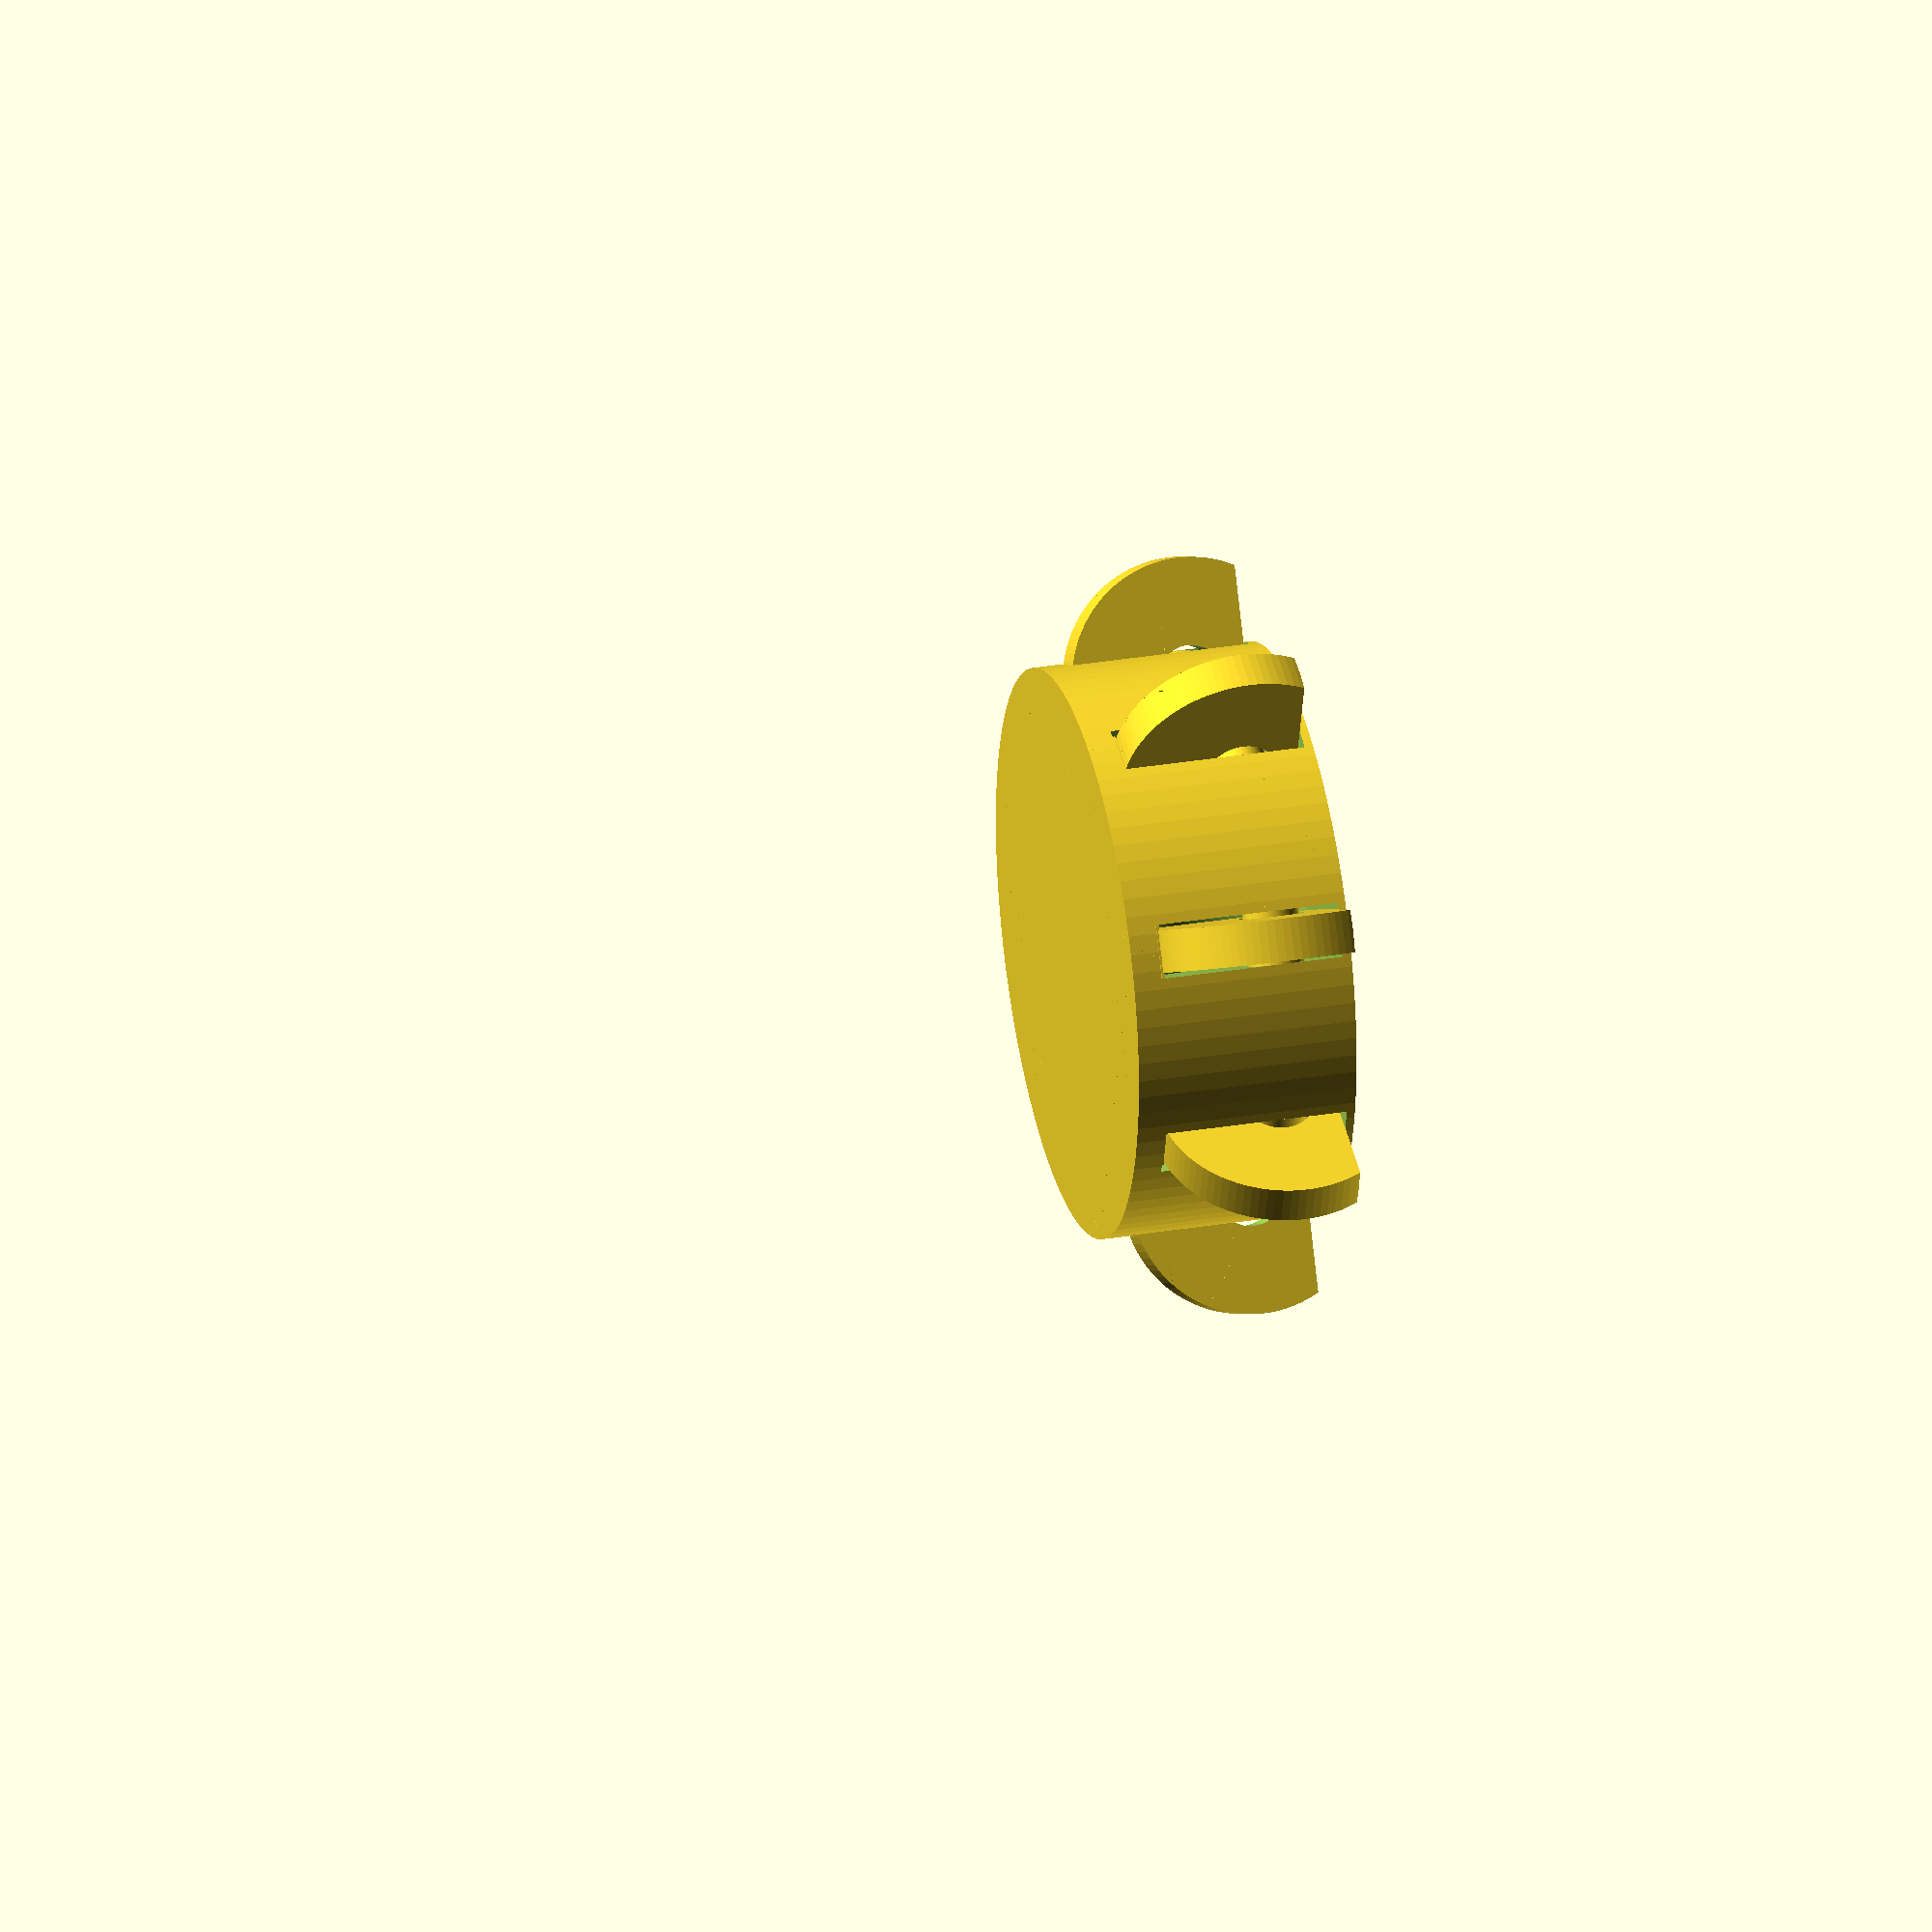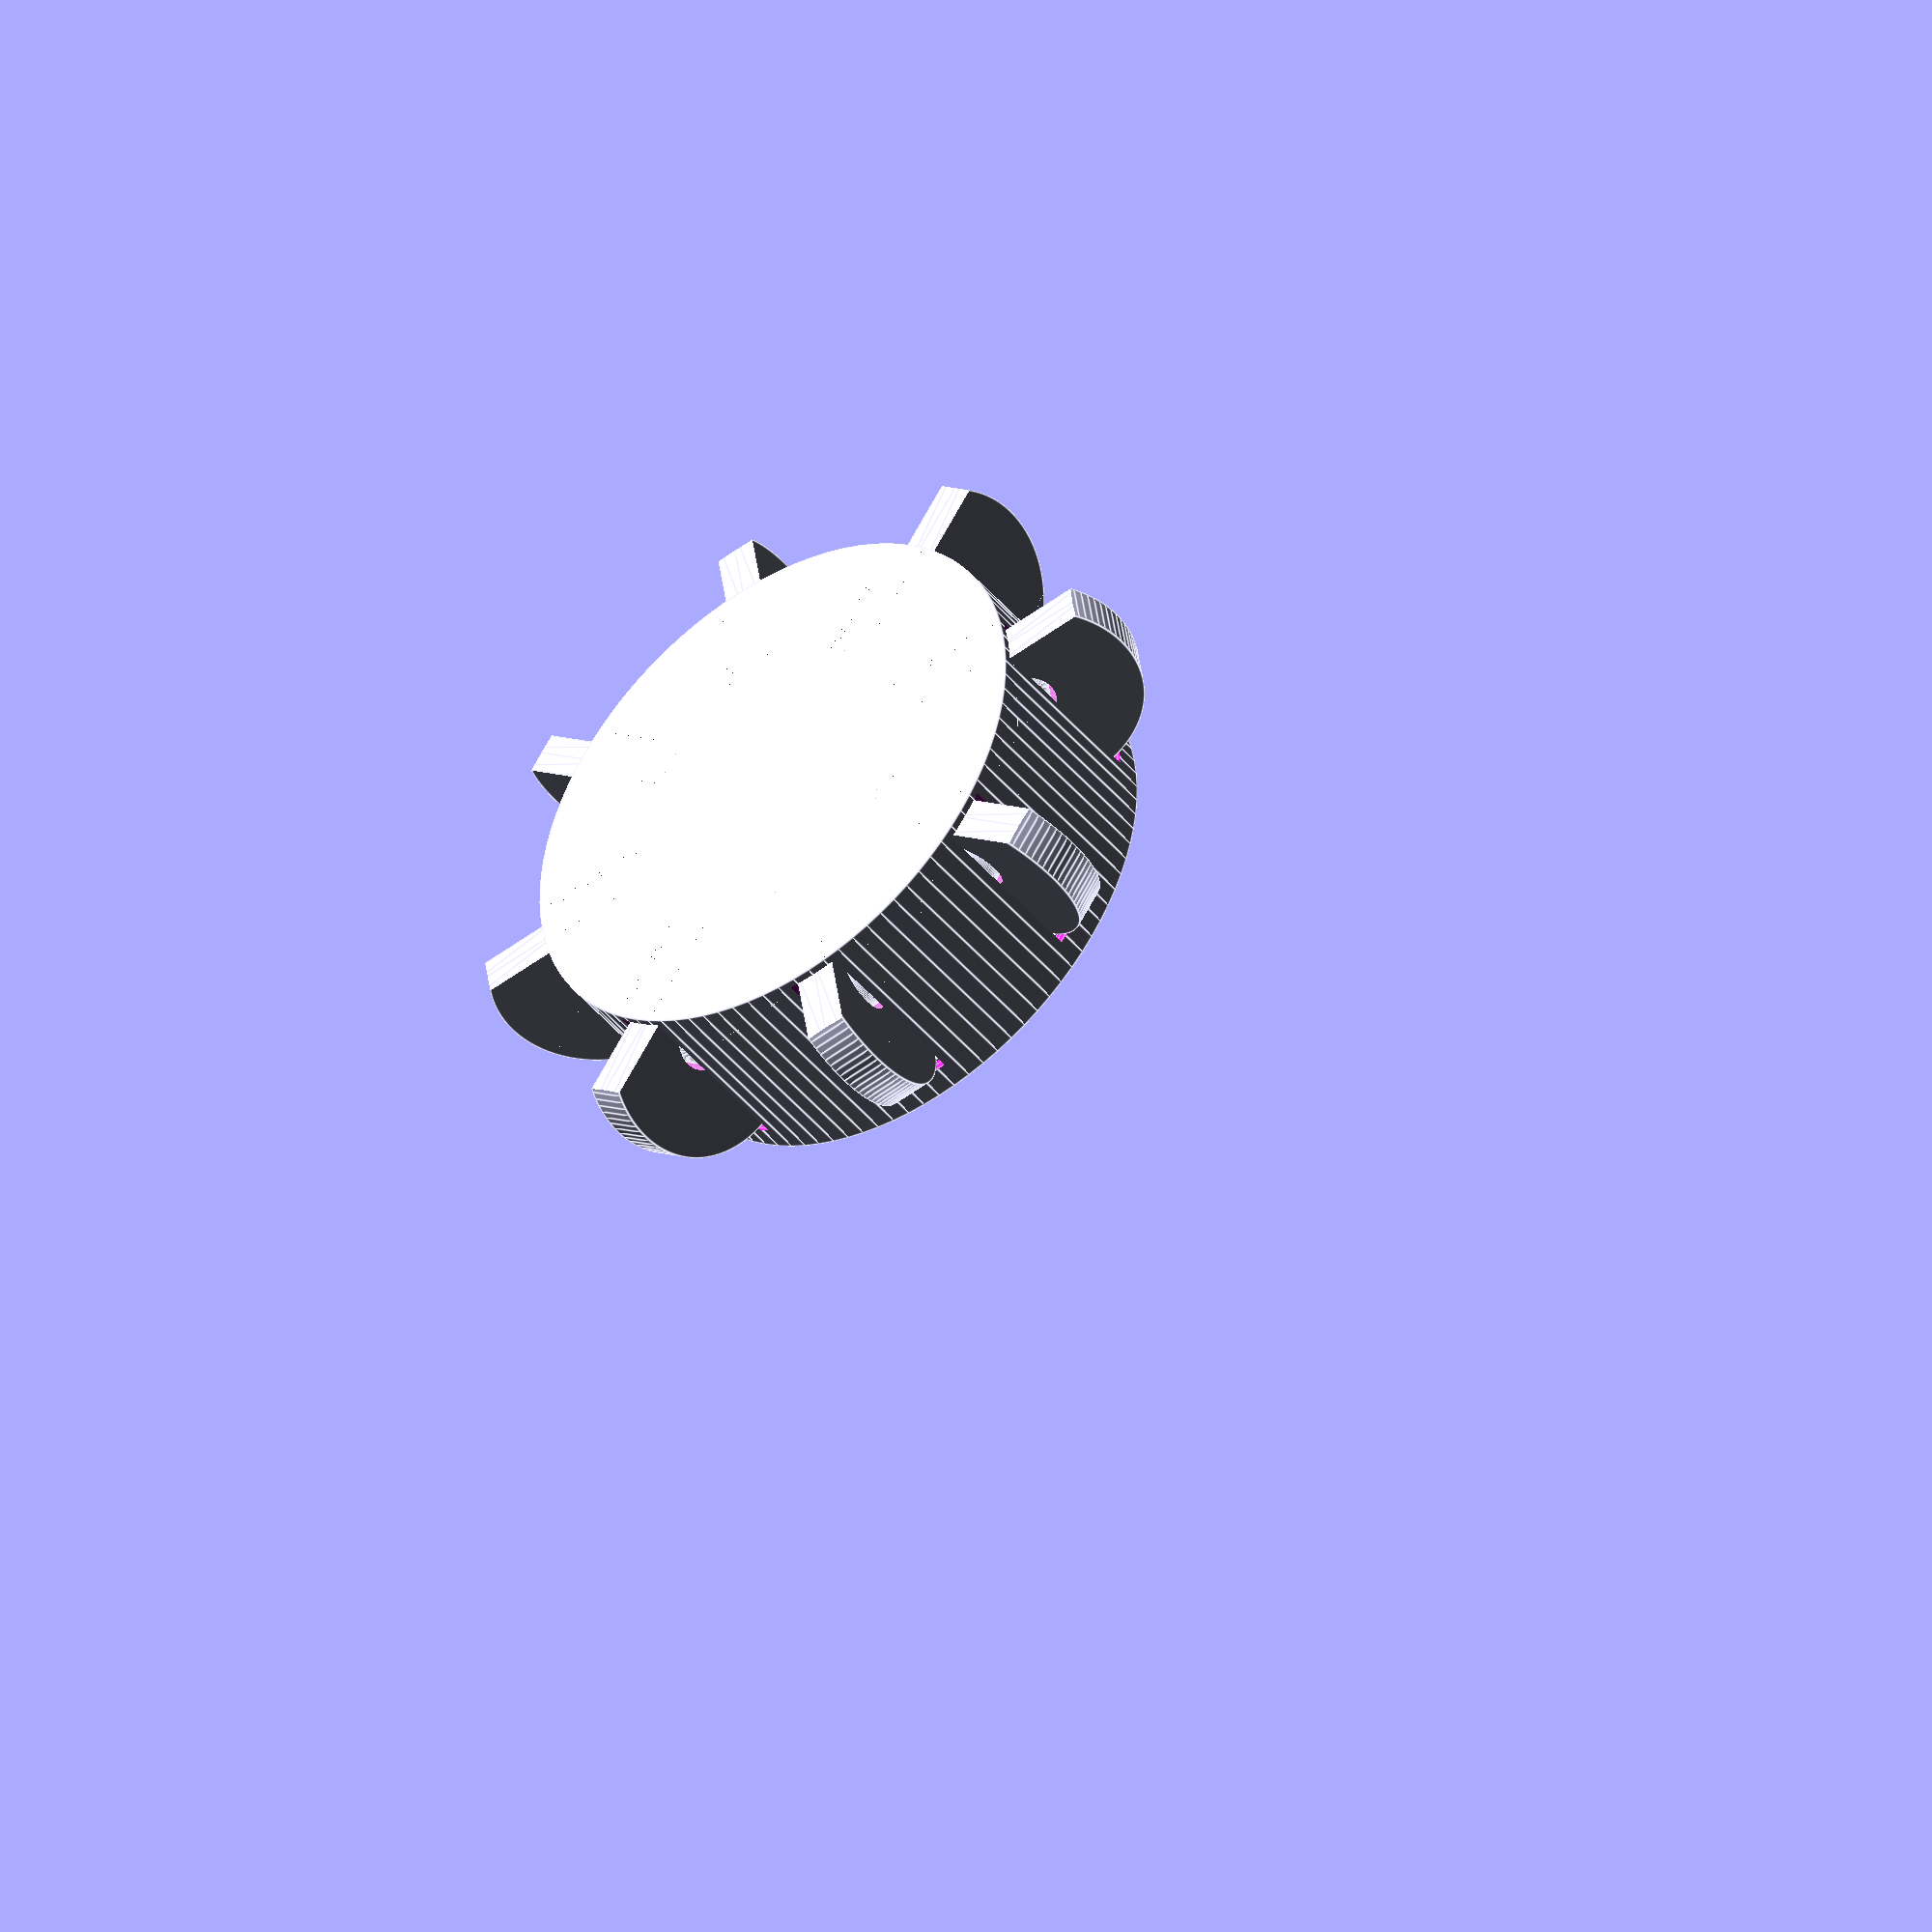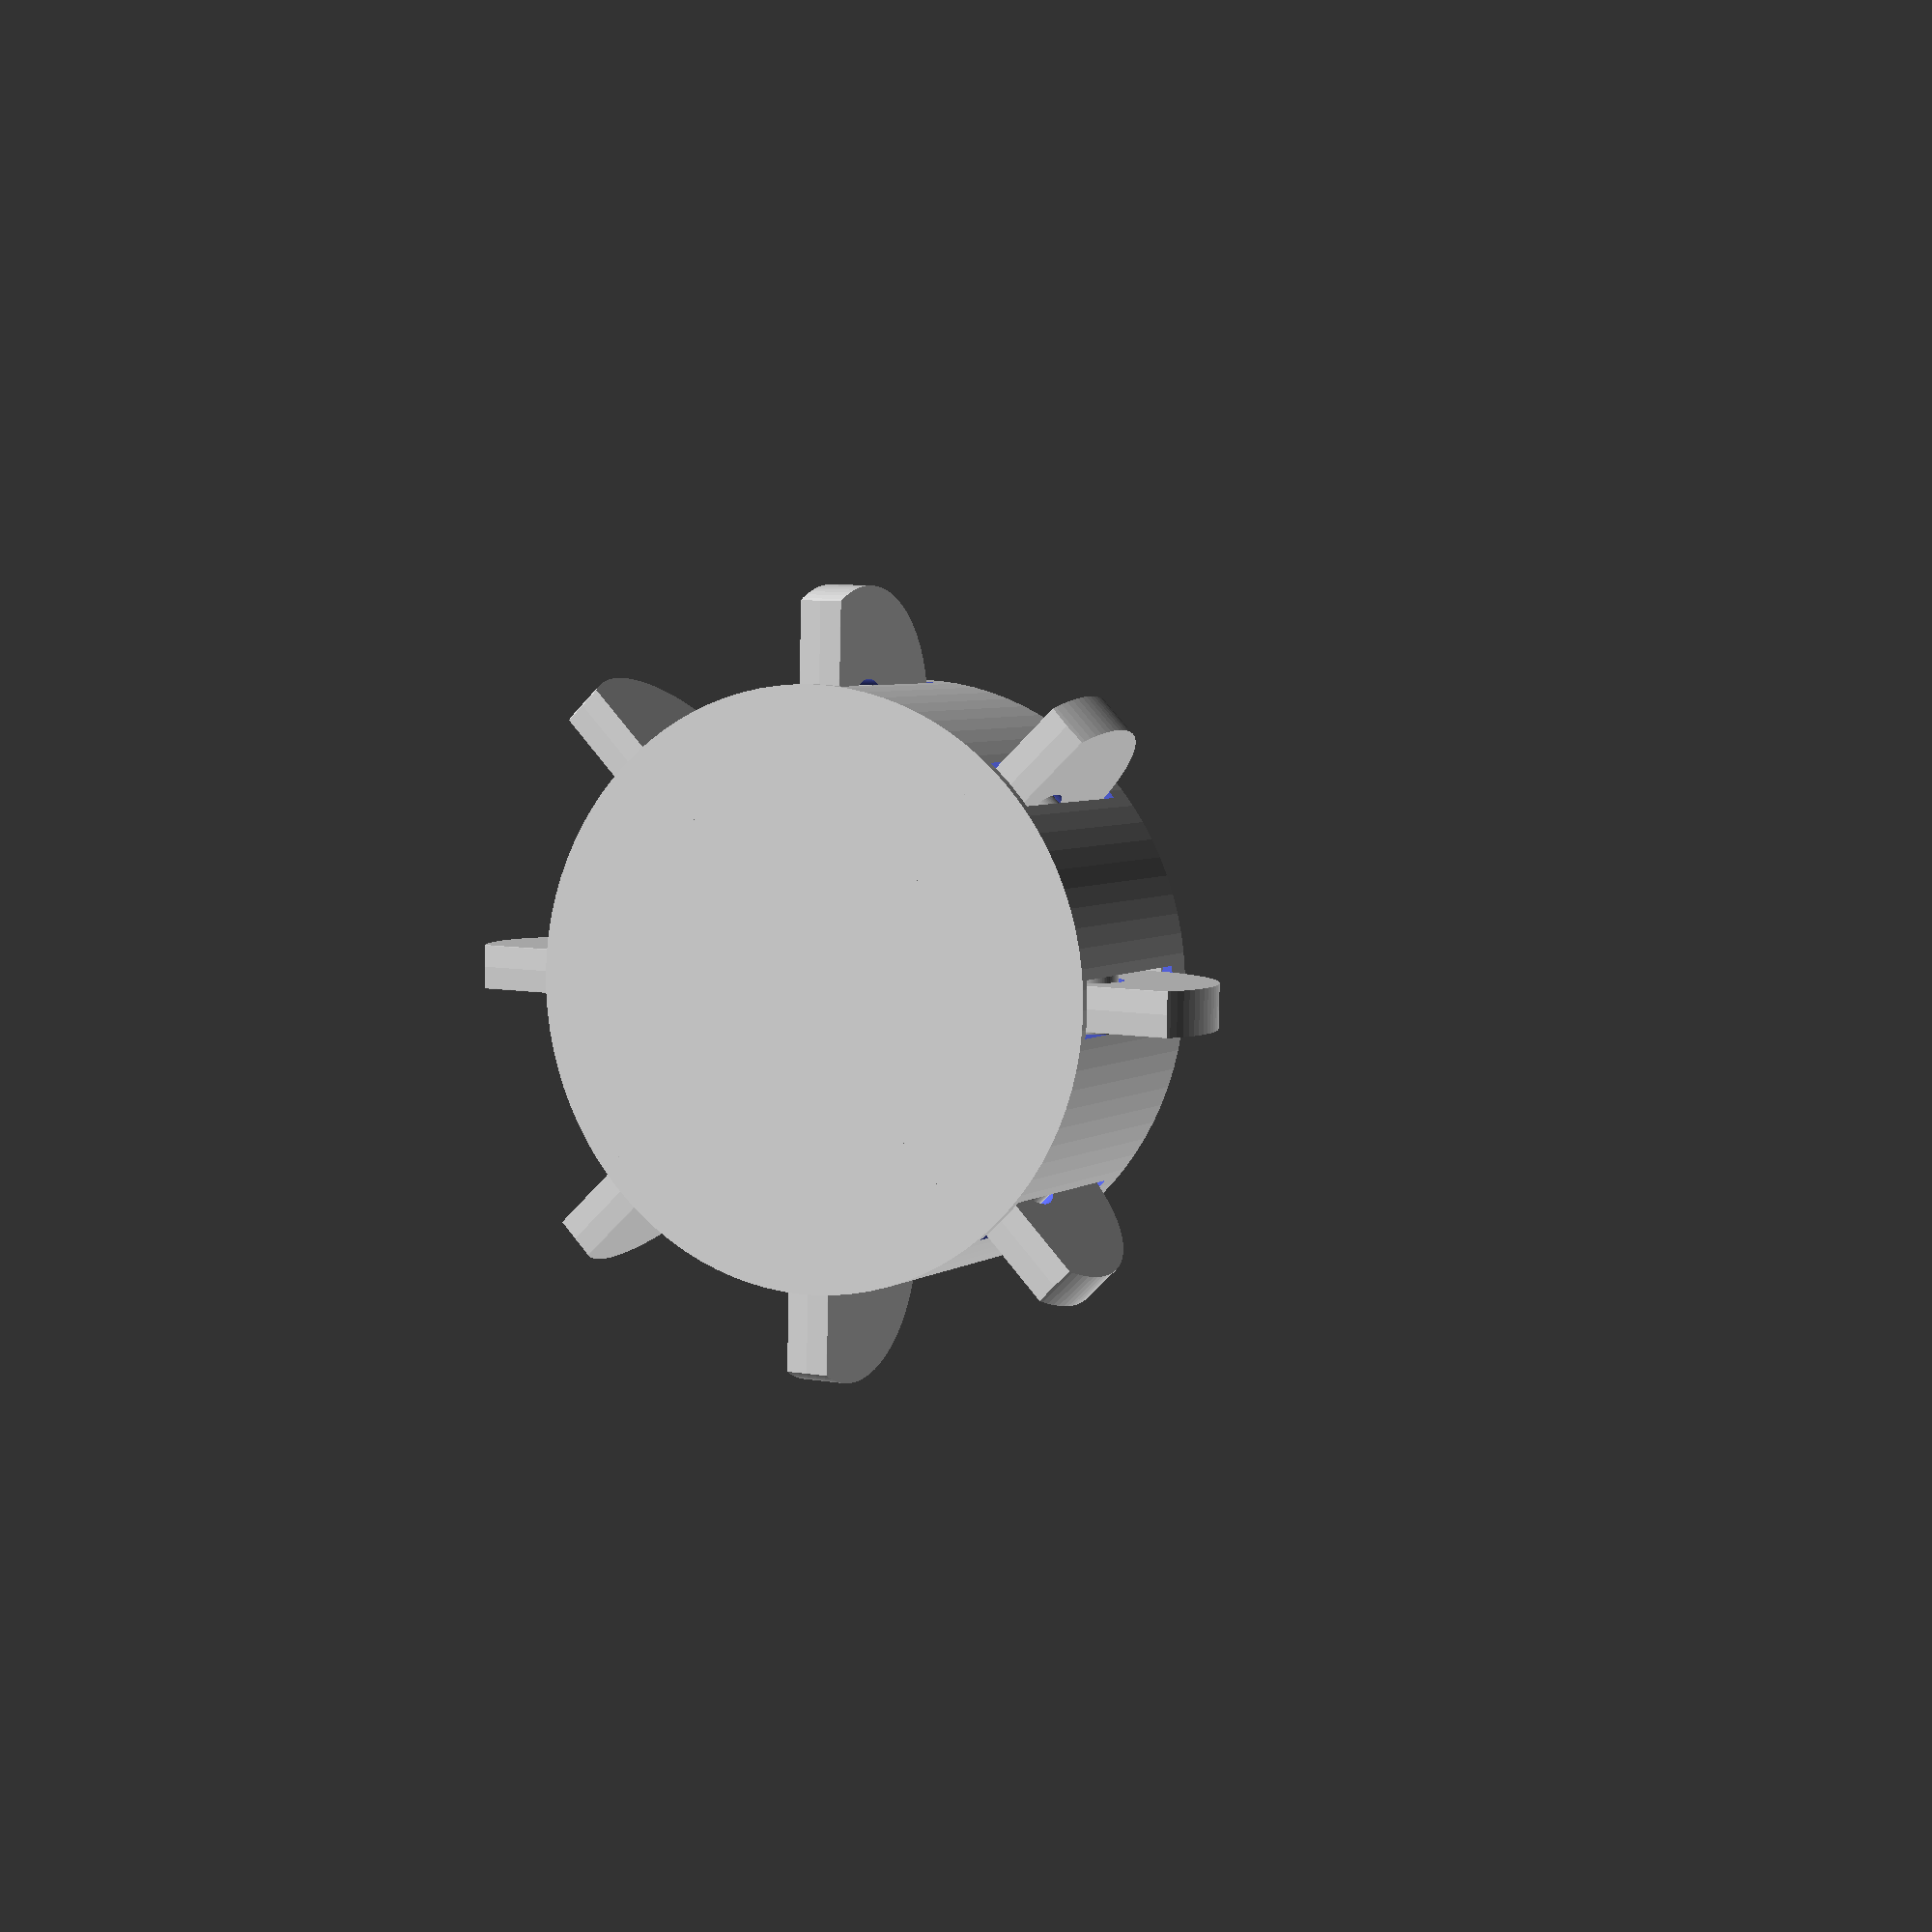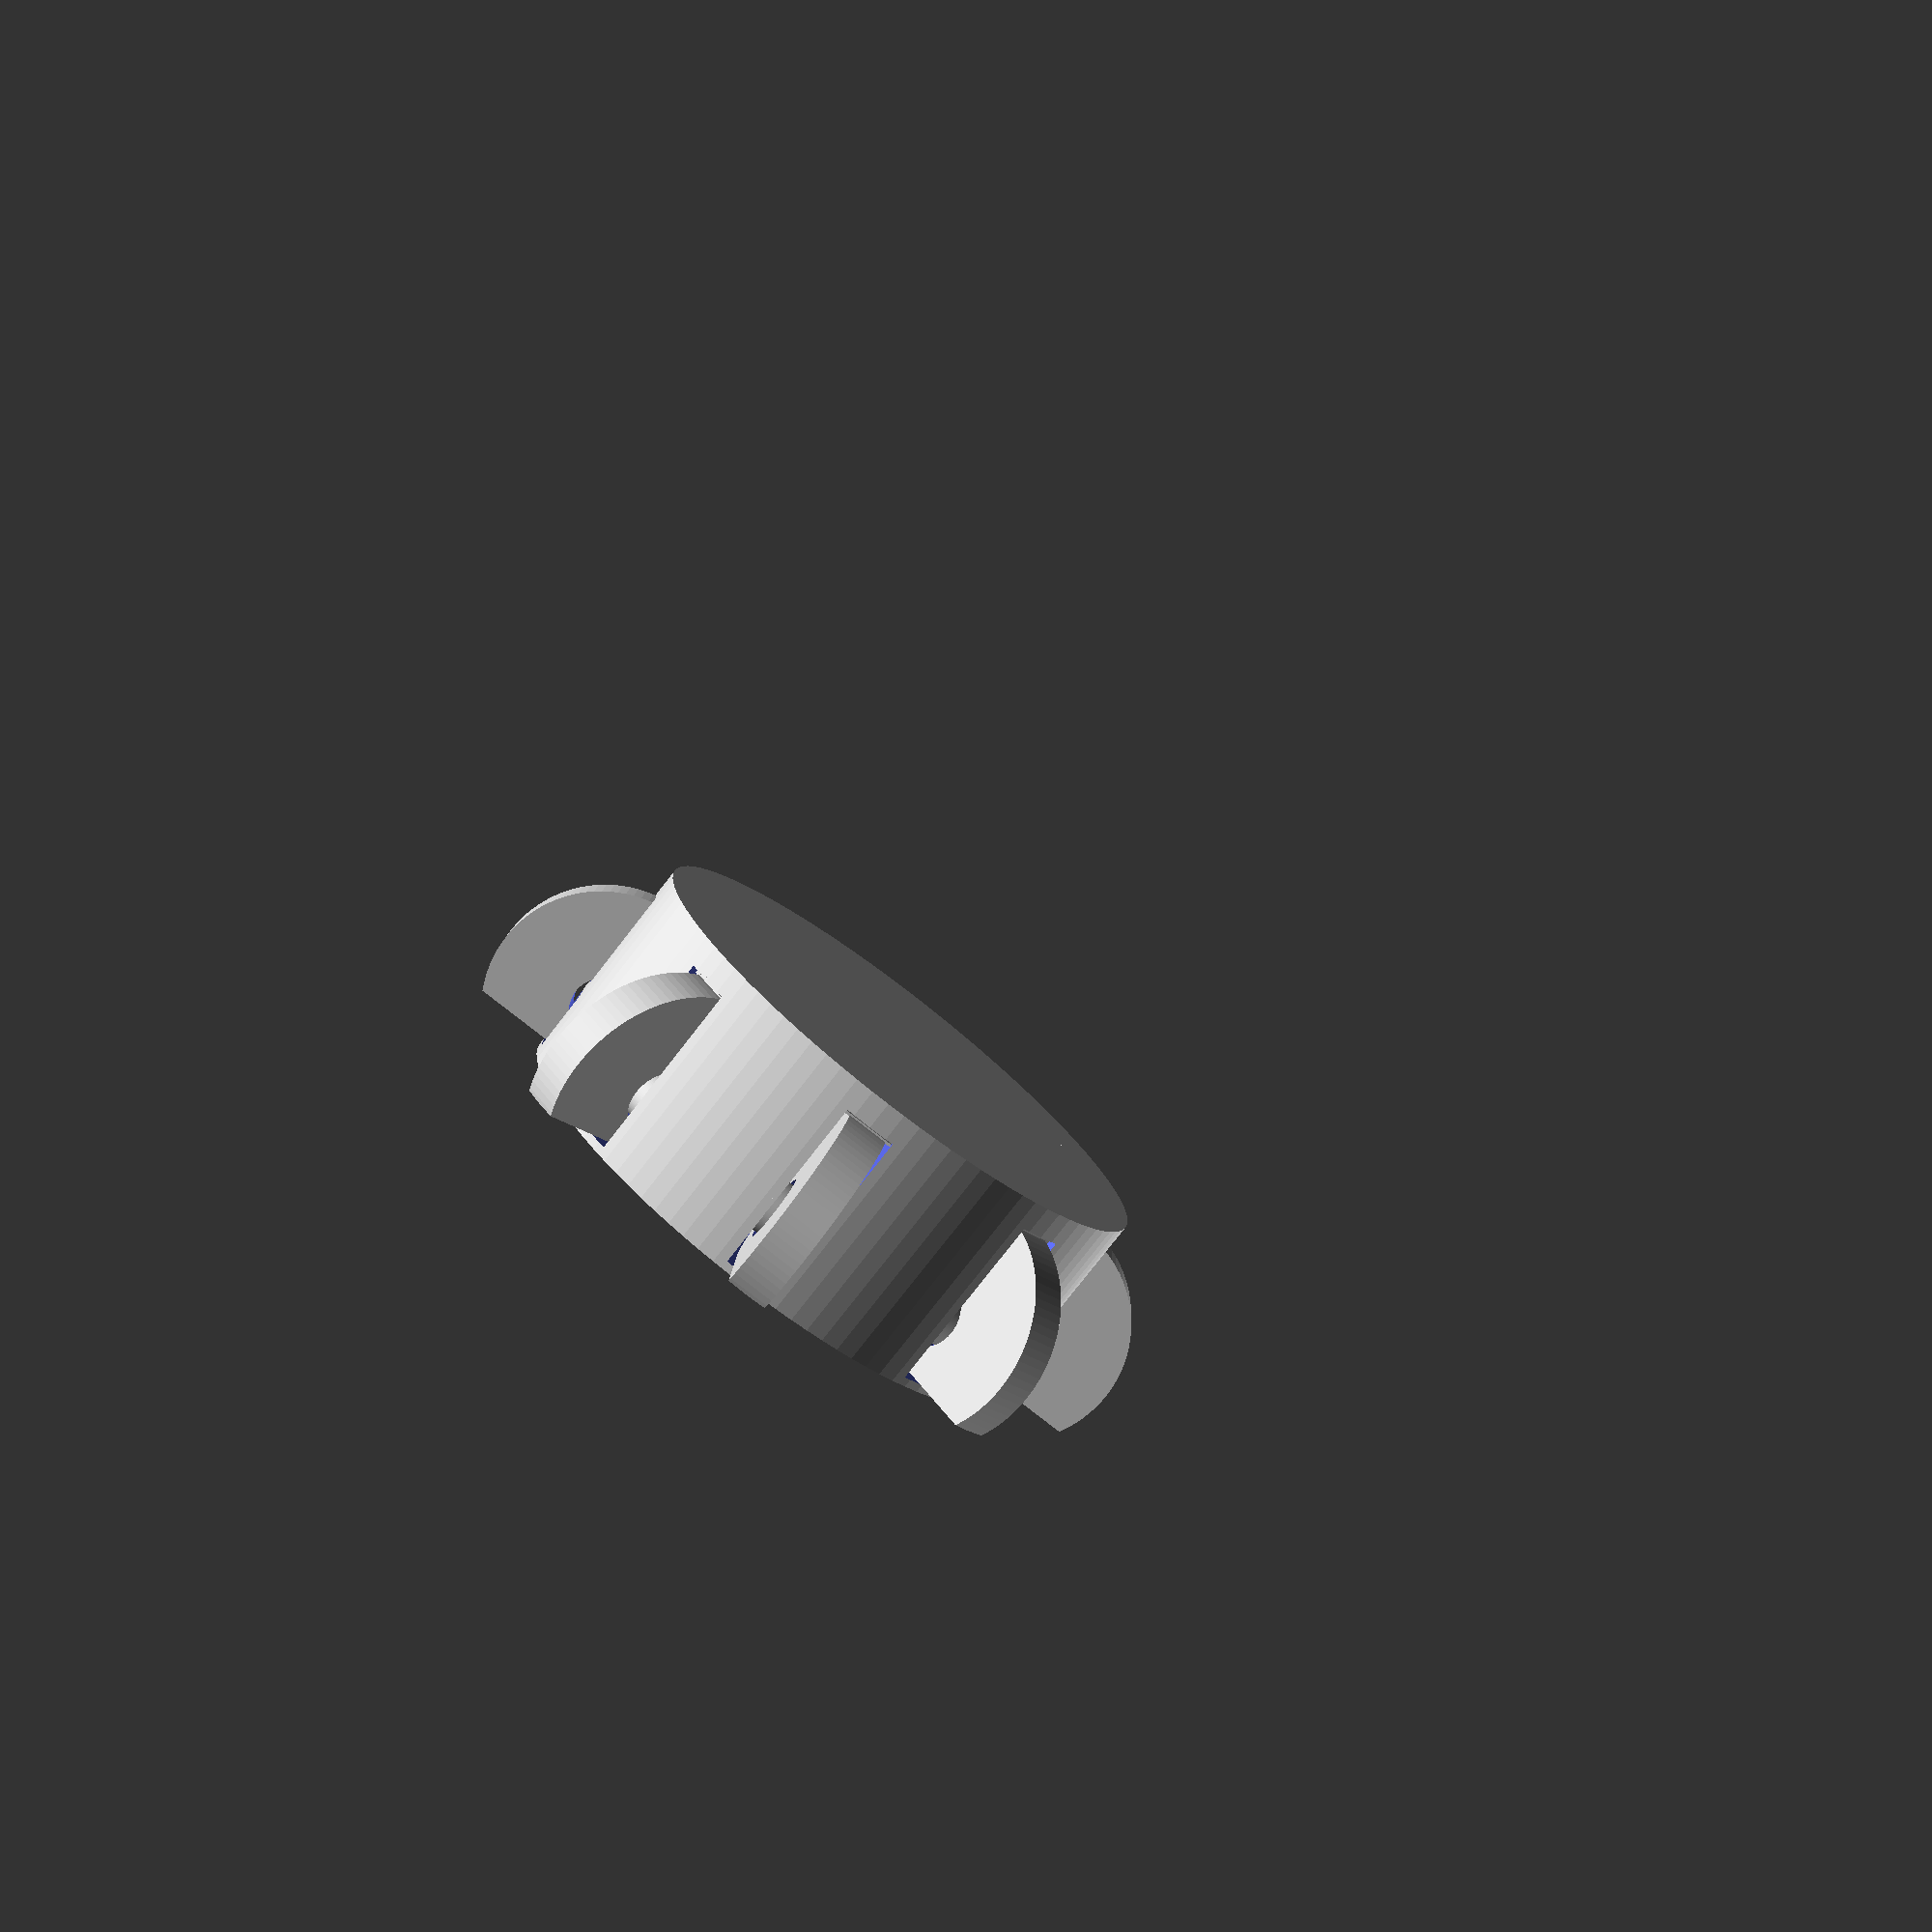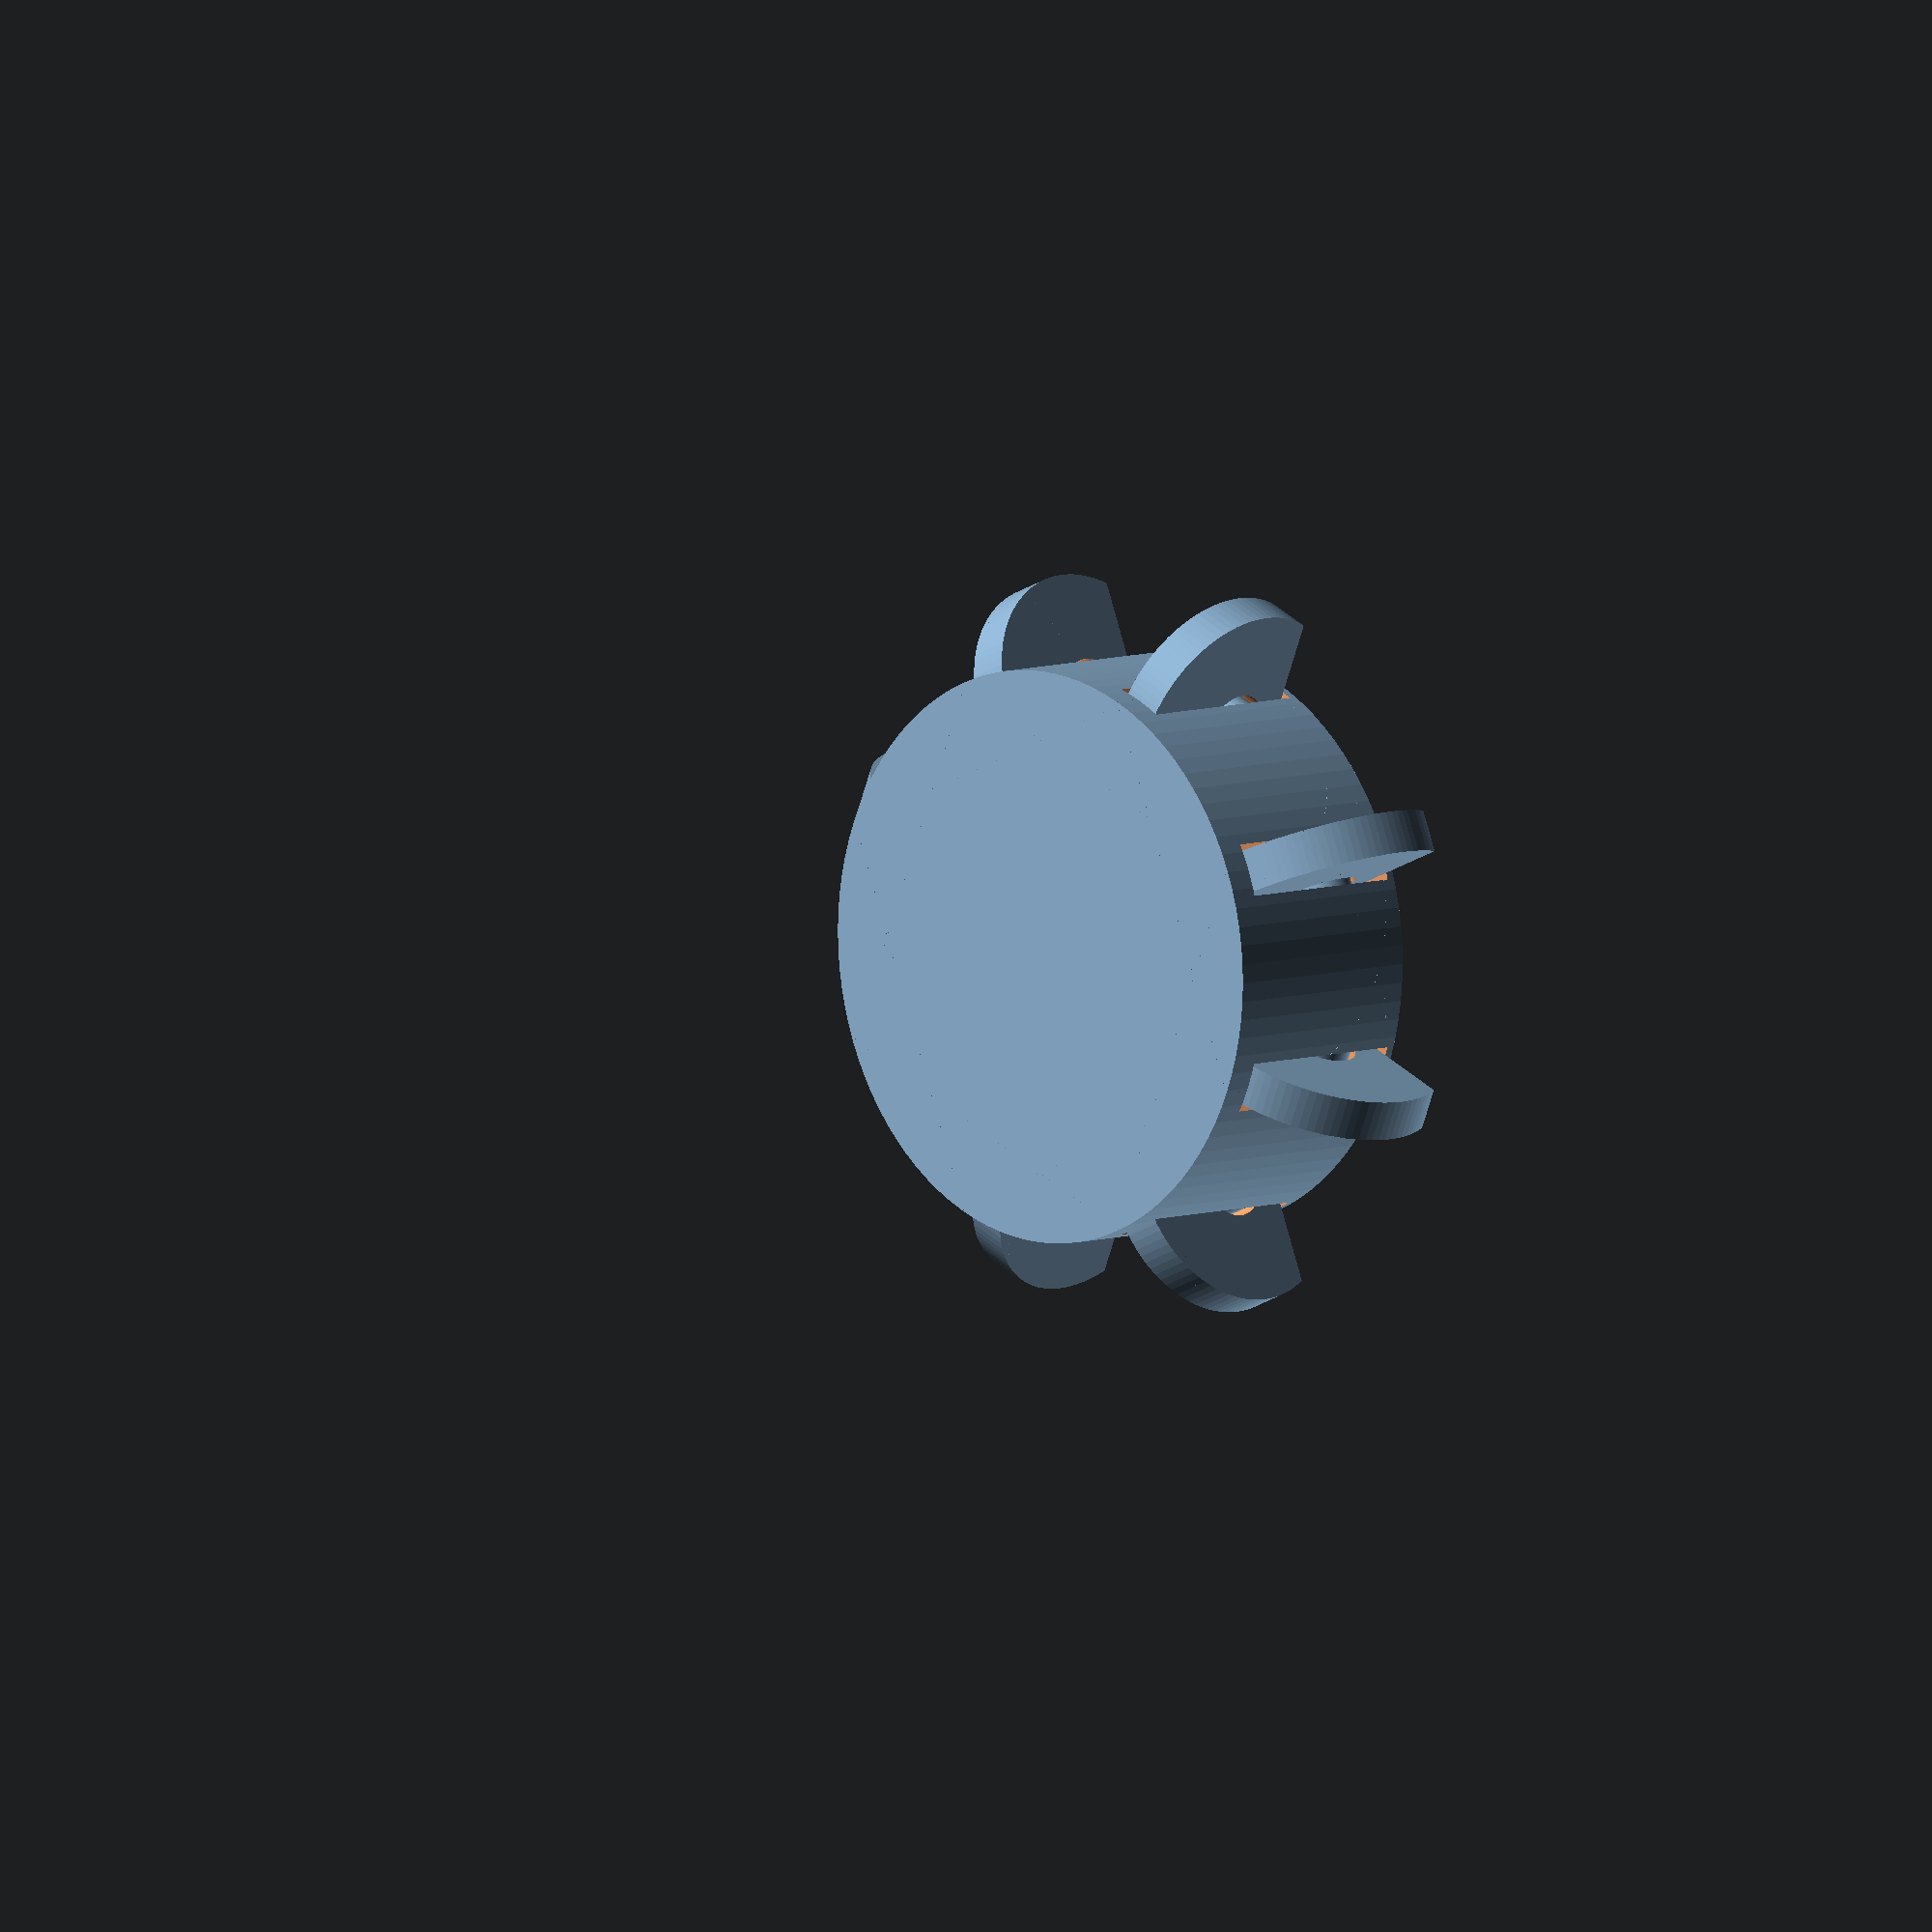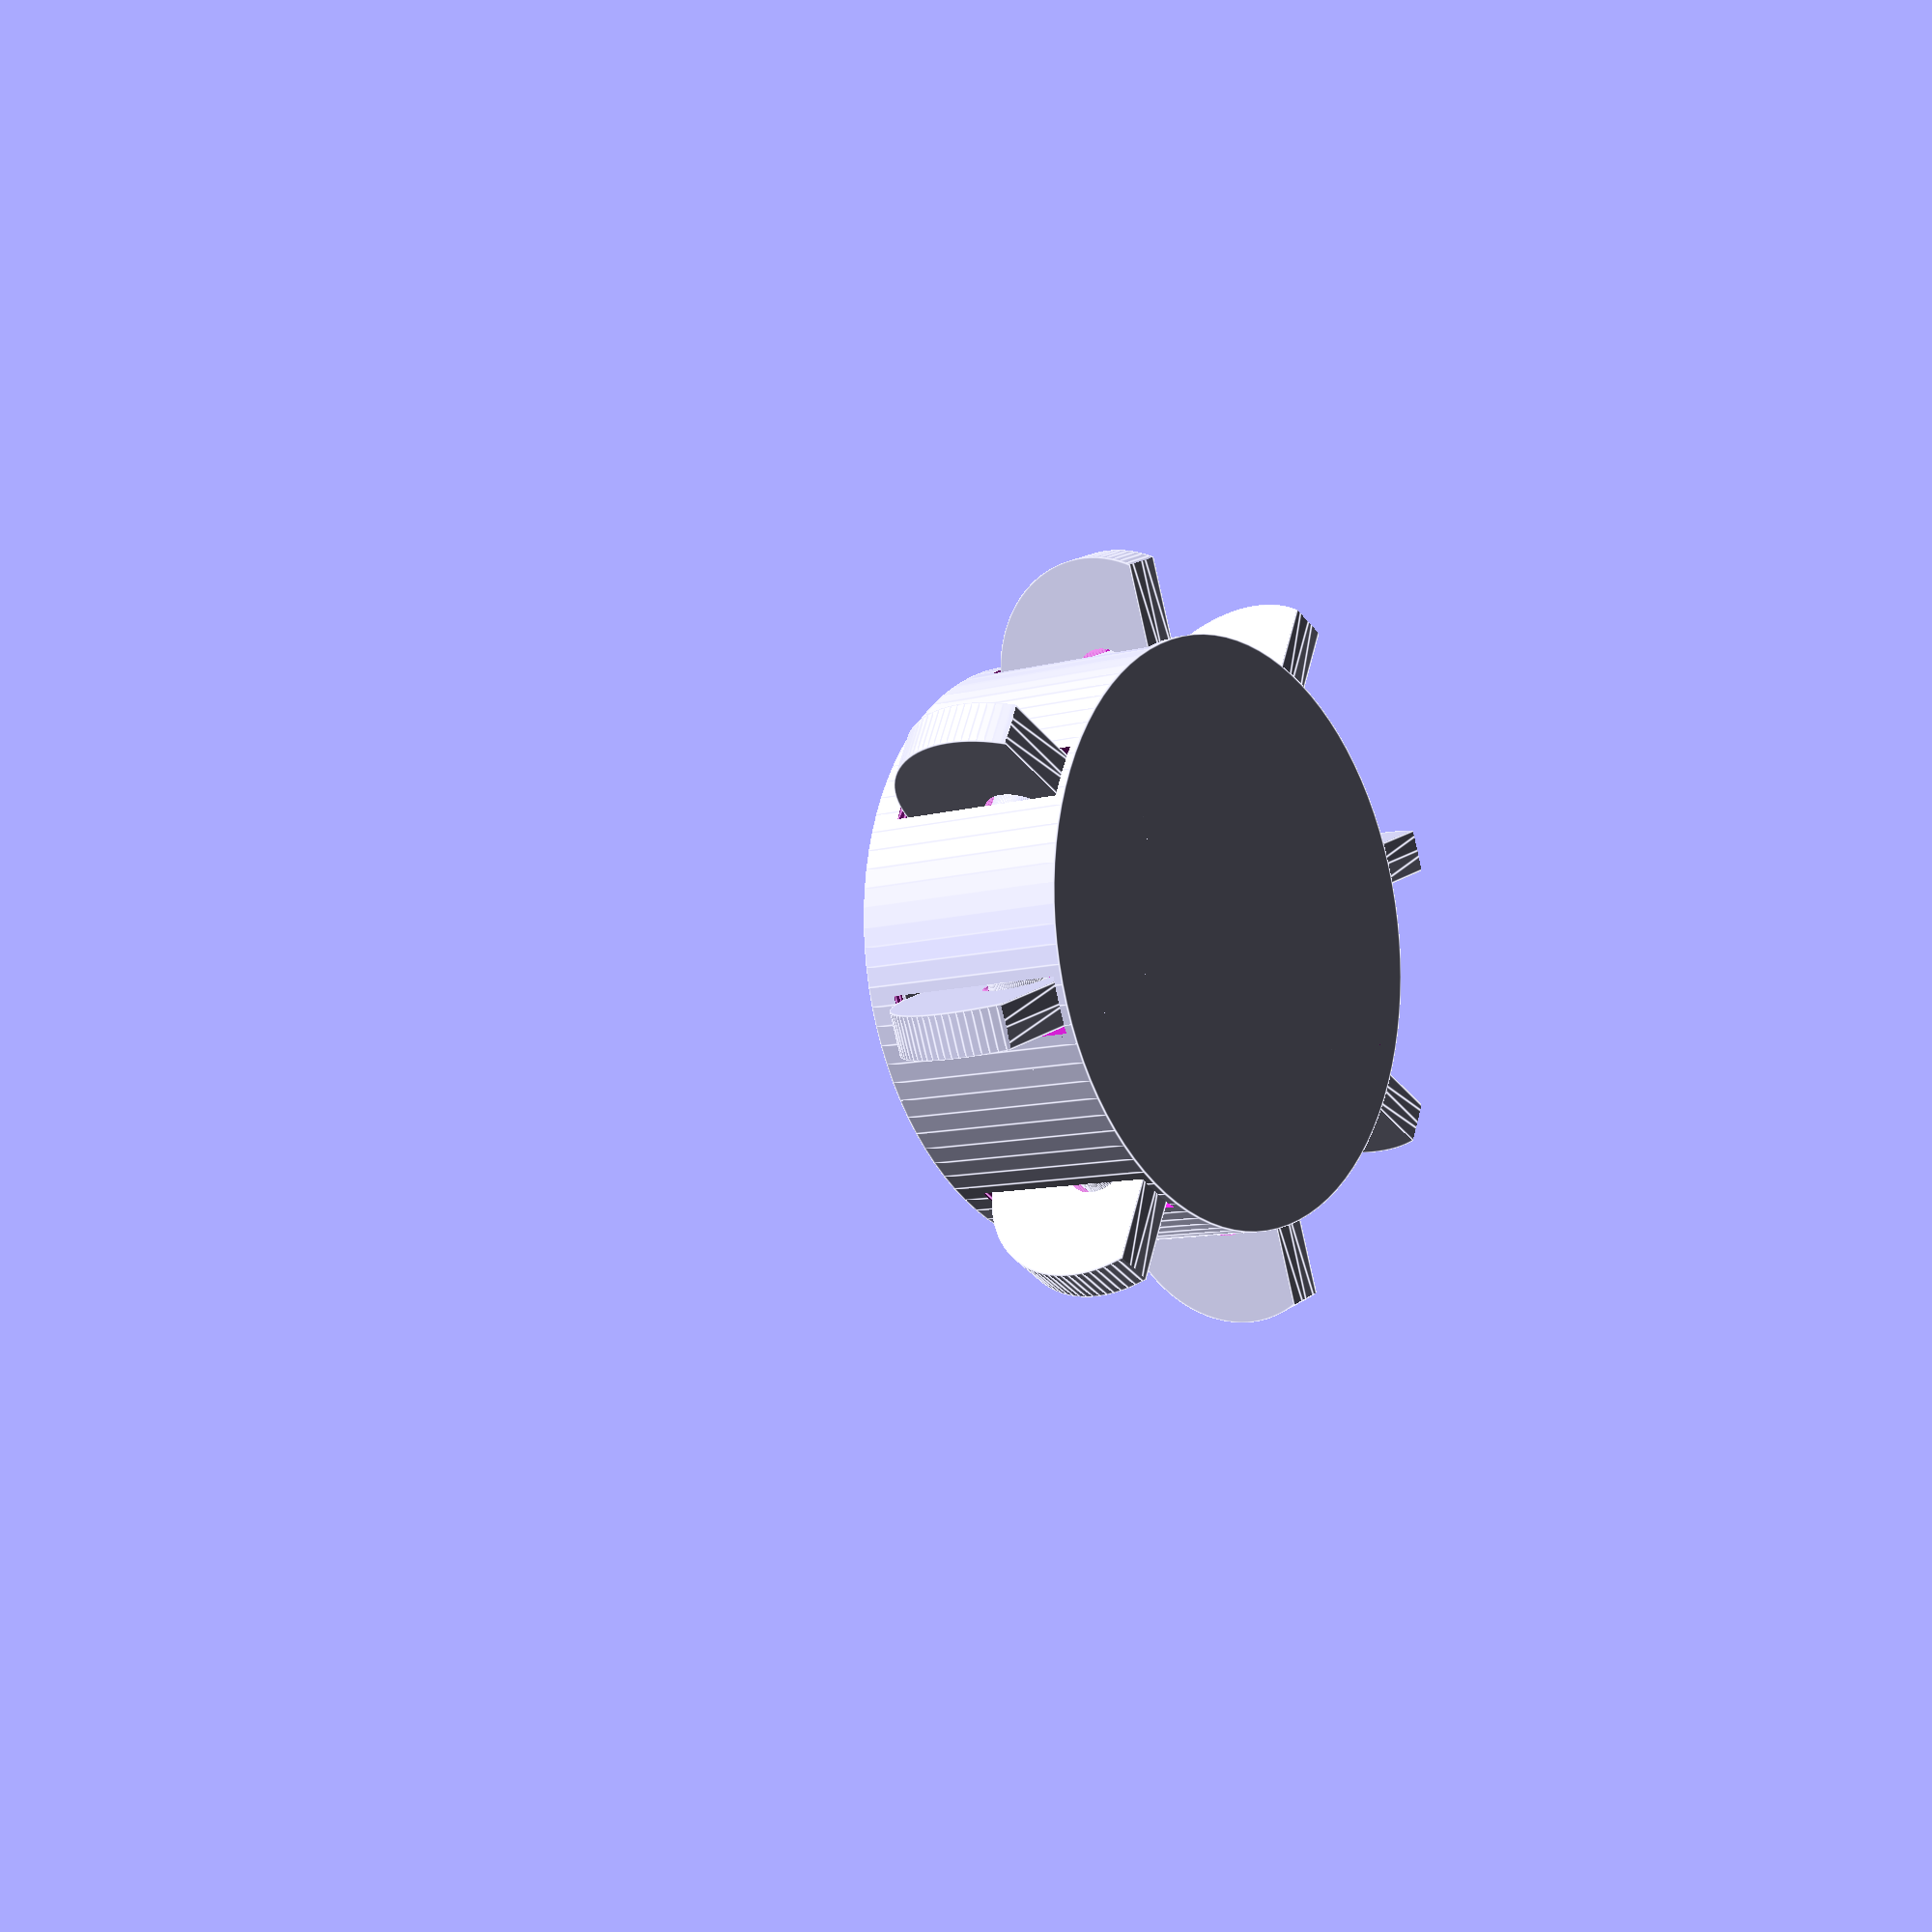
<openscad>
// Overall scale (to avoid small numbers, internal faces or non-manifold edges)
scl = 1000;

// External dimensions of cube
cube_w_ = 76.2;
cube_w = cube_w_*scl;

// Outer diameter of core
outer_d_ = 40.5; //[30:0.2:300]
// +9/2
outer_d = scl*outer_d_;

// Width of outer teeth
outer_w_=3; //[0:0.1:10]
outer_w=scl*outer_w_;

// Gear clearance
tol_=0.2; //[0:0.01:0.5]
tol=scl*tol_;

// Layer height (for ring horizontal split)
layer_h_ = 0.2; //[0:0.01:1]
layer_h = scl*layer_h_;

// Height of planetary layers (layer_h will be subtracted from gears>0). Non-uniform heights will reveal bugs.
gh_ = [7.2, 7.4, 7.4, 7.4, 7.4, 7.4];
gh = scl*gh_;

// Tolerances for geometry connections.
AT_=1/64;
// Curve resolution settings, minimum angle
$fa = 5/1;
// Curve resolution settings, minimum size
$fs = 1/1;
// Curve resolution settings, number of segments
$fn=96;
// Tolerances for geometry connections.
AT=scl/64;
ST=AT*2;
TT=AT/2;

// Modules, planetary layers
modules = len(gh); //[2:1:3]

core_h=addl(gh,modules);
core_h2 = (cube_w-core_h)/2;

// Recursively sums all elements of a list up to n'th element, counting from 1
function addl(list,n=0) = n>0?(n<=len(list)?list[n-1]+addl(list,n-1):list[n-1]):0;

difference(){
    translate([0,0,-cube_w/2])
        cylinder(d=outer_d,h=core_h2-layer_h,$fn=96);
    intersection(){
        translate([0,0,-cube_w/2])
            cylinder(d=outer_d+tol,h=core_h2-layer_h-1*scl+2*tol,$fn=96);
        translate([0,0,core_h2-layer_h-5*scl-cube_w/2]){
            r=(outer_d+outer_w/sqrt(2))/2+2*tol;
            r1=outer_d/2;
            h=core_h+core_h2-2*scl-cube_w/2;
            d=cube_w/2-r1-2*scl;
            dz=d/sqrt(3);
            // outer teeth
            for(j=[1:8])
                rotate(j*360/8+45/4)translate([r1-2*scl,0,0])
                    mirror([0,1,1])cylinder(r=core_h2-layer_h-7.2*scl+2*tol,h=3*scl+4*tol,center=true);
        }
    }
    // temporary section
    //rotate(45/4)translate(-cube_w/2*[2,1,1+AT_])cube(cube_w);
}


r1=outer_d/2;
e=r1-sqrt(r1*r1-pow(1.5*scl+2*tol,2));
for(j=[1:8])
translate([0,0,core_h2-layer_h-5*scl-cube_w/2])rotate(j*360/8+45/4)translate([r1-2*scl-e,0,0])
rotate([0,-90,0])
translate(-[r1-2*scl-e,0,0])rotate(-j*360/8-45/4)translate(-[0,0,core_h2-layer_h-5*scl-cube_w/2])
intersection(){
    translate([0,0,-cube_w/2])rotate_extrude(){
        translate([r1-2*scl,core_h2-layer_h-5*scl])circle(r=4*scl);
        difference(){
            square([r1+2*scl,core_h2-layer_h-1*scl]);
            translate([r1-2*scl,core_h2-layer_h-5*scl])square([4*scl,4*scl]);
        }
    }
    translate([0,0,core_h2-layer_h-5*scl-cube_w/2]){
        r=(outer_d+outer_w/sqrt(2))/2+2*tol;
        
        h=core_h+core_h2-2*scl-cube_w/2;
        d=cube_w/2-r1-2*scl;
        dz=d/sqrt(3);
        
        // outer teeth
        rotate(j*360/8+45/4)translate([r1-2*scl-e,0,0])mirror([0,1,1]){
            difference(){
                cylinder(r=core_h2-layer_h-7.2*scl,h=3*scl,center=true);
                cylinder(r=2*scl+2*tol,h=3*scl+4*tol,center=true);
            }
            cylinder(r=2*scl,h=3*scl+4*tol+2*AT,center=true);
            // bridge helpers
            rotate(90)translate([0,core_h2-layer_h-7.2*scl-tol/2,0])cube([14*tol,tol,3*scl+4*tol+2*AT],center=true);
        }
    }
}


// locking teeth
/*translate([0,0,2*scl-cube_w/2])intersection(){
    r=(outer_d+outer_w/sqrt(2))/2+2*tol;
    r1=outer_d/2;
    h=core_h+core_h2-2*scl-cube_w/2;
    d=cube_w/2-r1-2*scl;
    dz=d/sqrt(3);
    rotate_extrude()
        polygon(points=[[r1-d-AT,0],[r1,0],[r1+d,dz],[r1+d,h-dz],[r1,h],[r1-d-AT,h]]);
    // outer teeth
    for(j = [1:8]){
        intersection(){
            rotate(-90+j*360/8+45/2)
                translate([0,2*scl+2*tol,0])mirror([1,0,0])cube([4*r1+d+AT,3*scl,core_h2-layer_h-2*scl]);
            //rotate(90-360/16+j*360/8+45/2)
                //translate([0,2*scl+2*tol,0])cube([4*r1+d+AT,r1+d+AT,h]);
        }
    }
}*/
</openscad>
<views>
elev=151.5 azim=353.6 roll=284.4 proj=o view=solid
elev=223.7 azim=182.5 roll=144.0 proj=o view=edges
elev=355.4 azim=147.6 roll=27.0 proj=p view=wireframe
elev=258.7 azim=9.0 roll=37.9 proj=p view=wireframe
elev=172.8 azim=78.5 roll=314.7 proj=o view=wireframe
elev=189.2 azim=350.3 roll=231.7 proj=p view=edges
</views>
